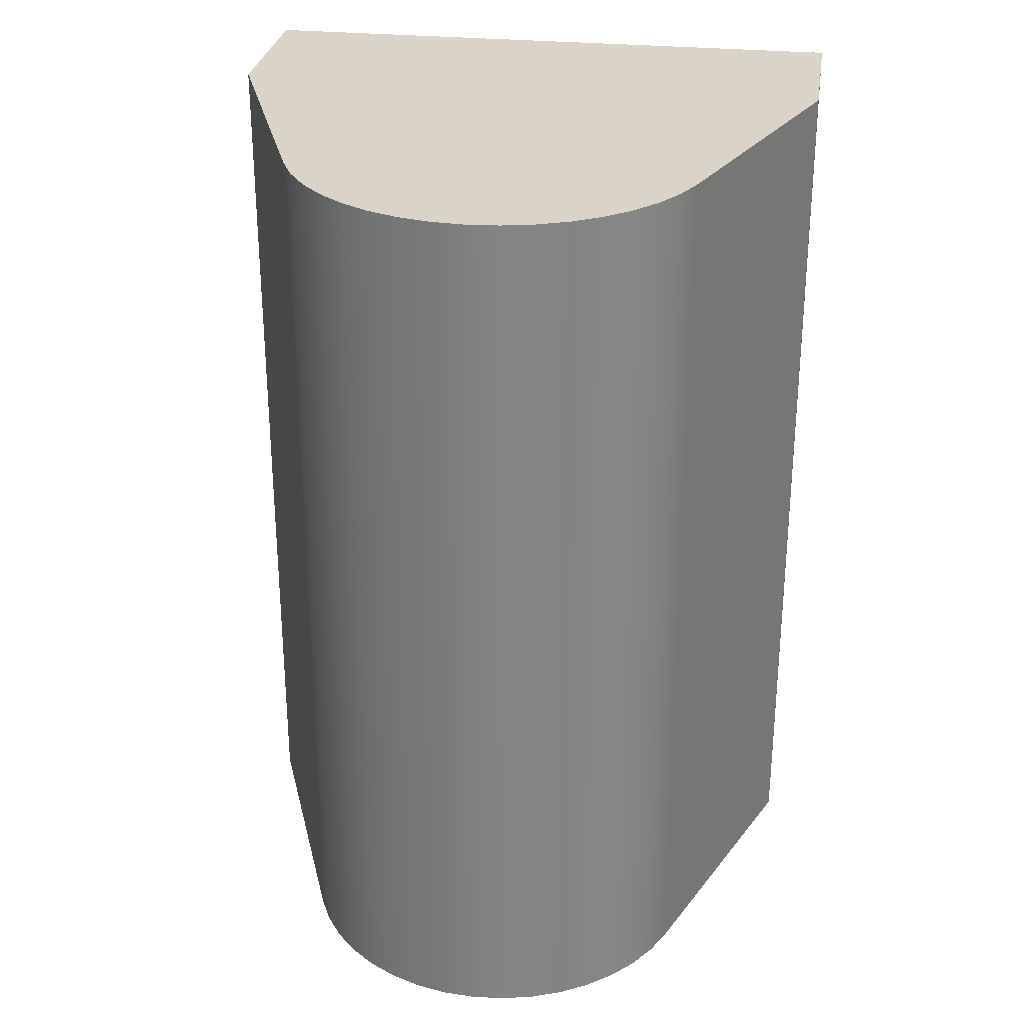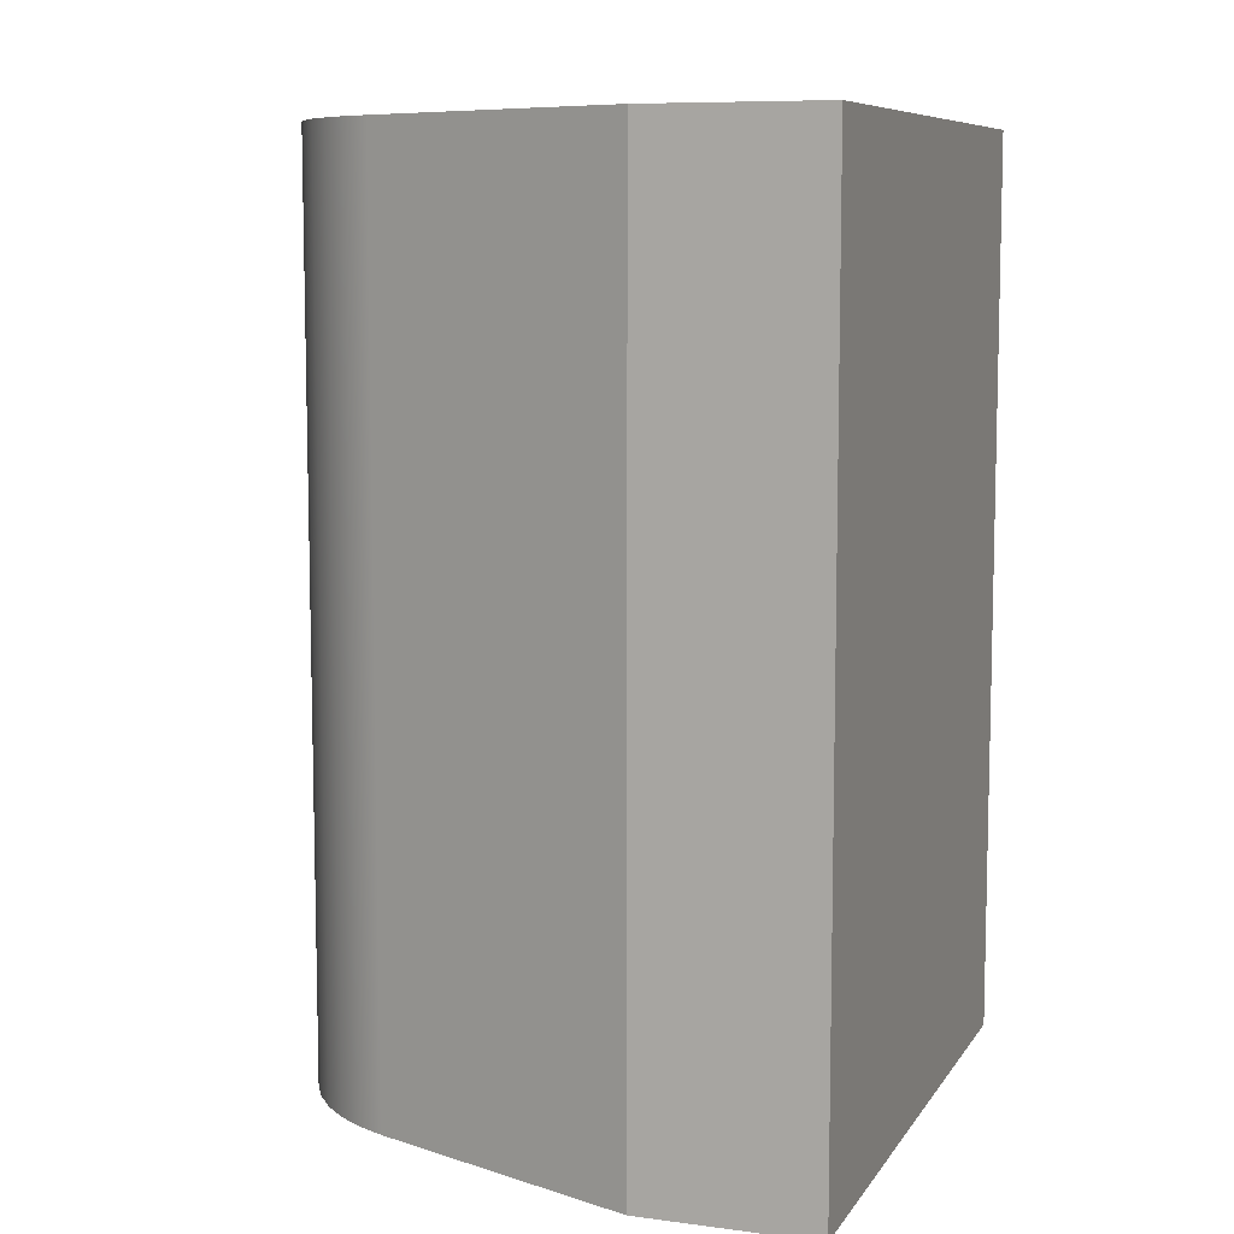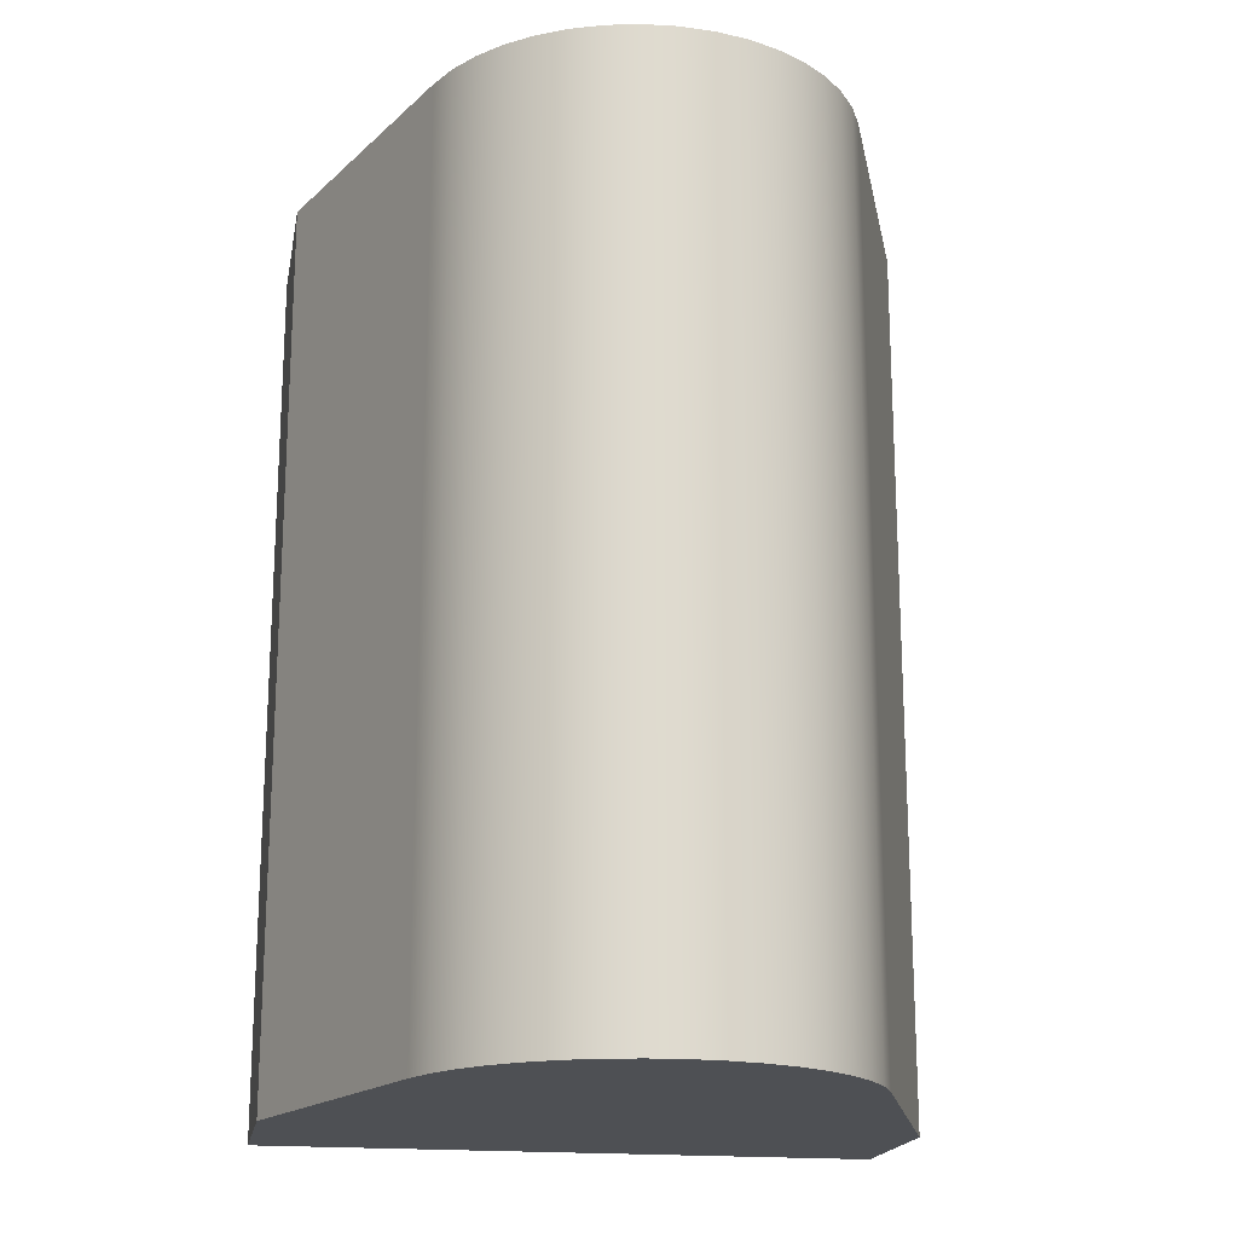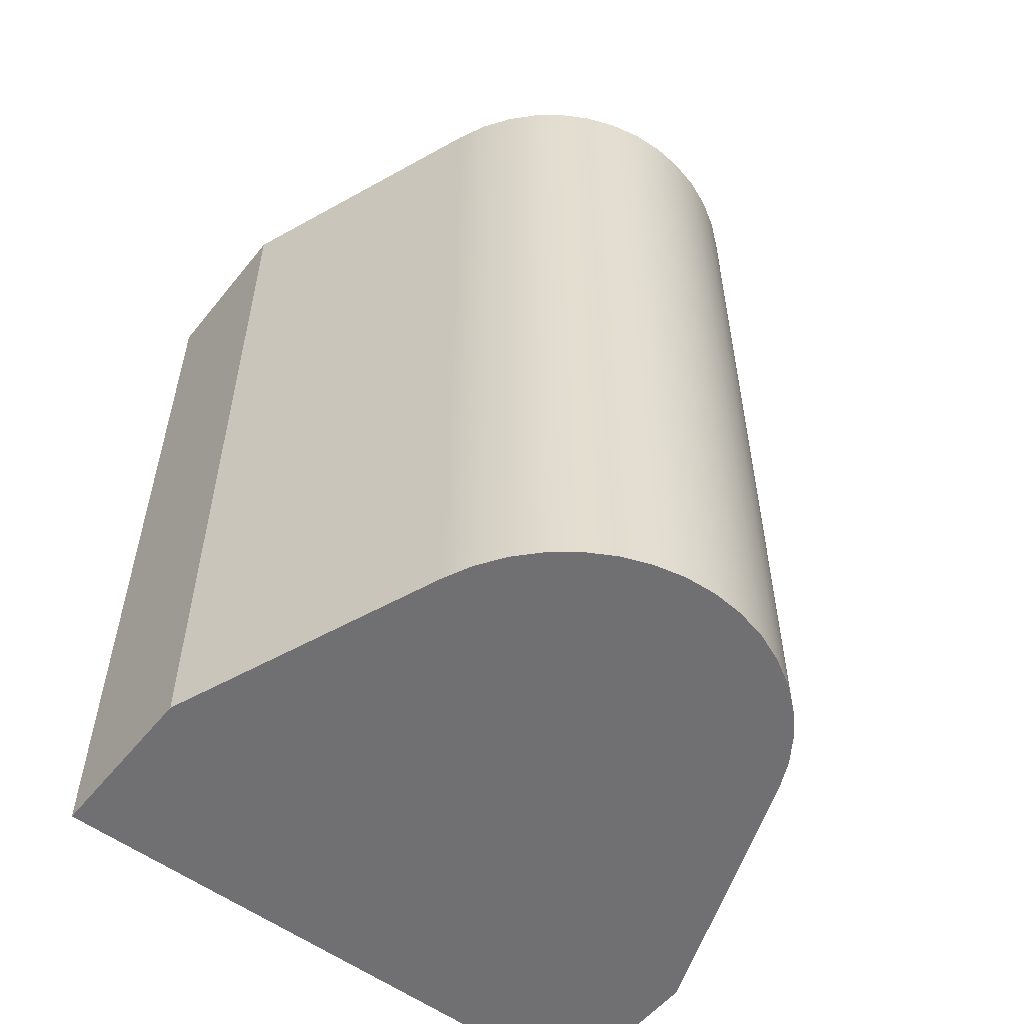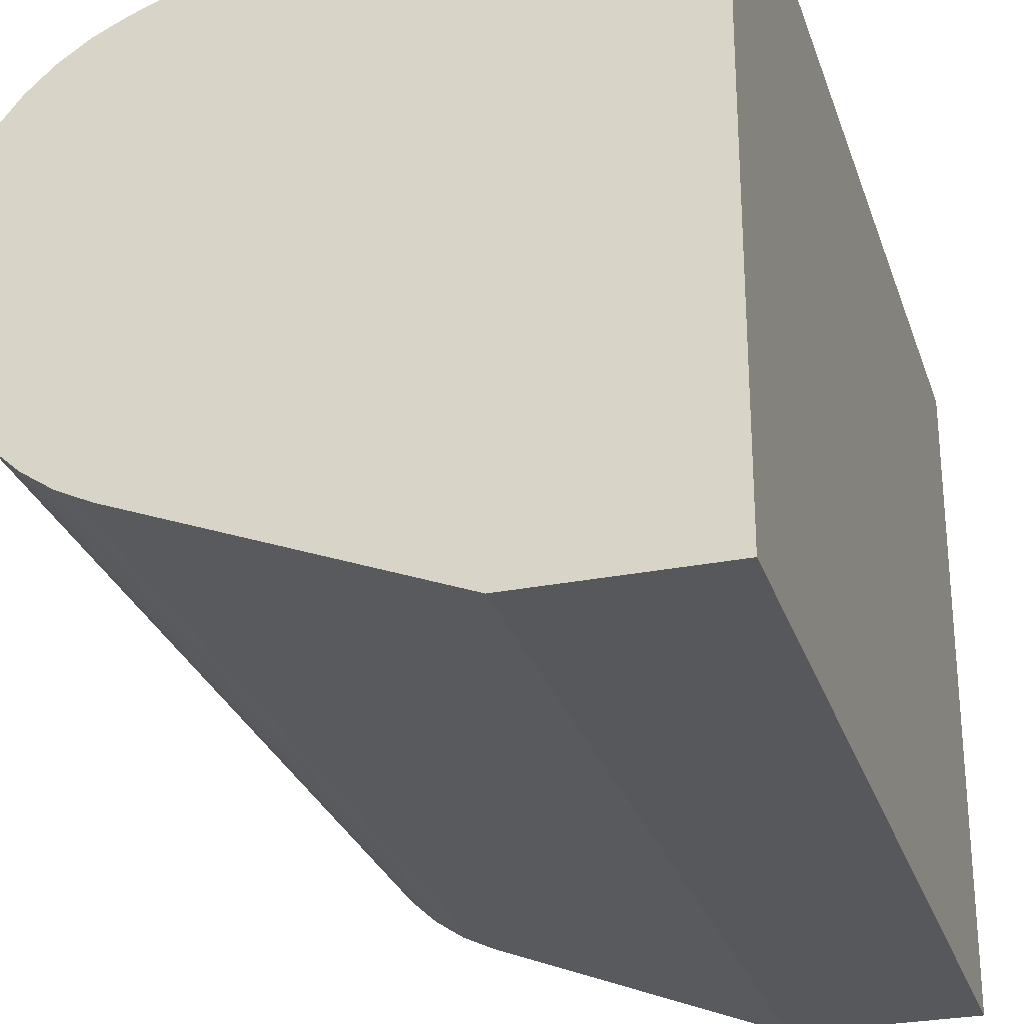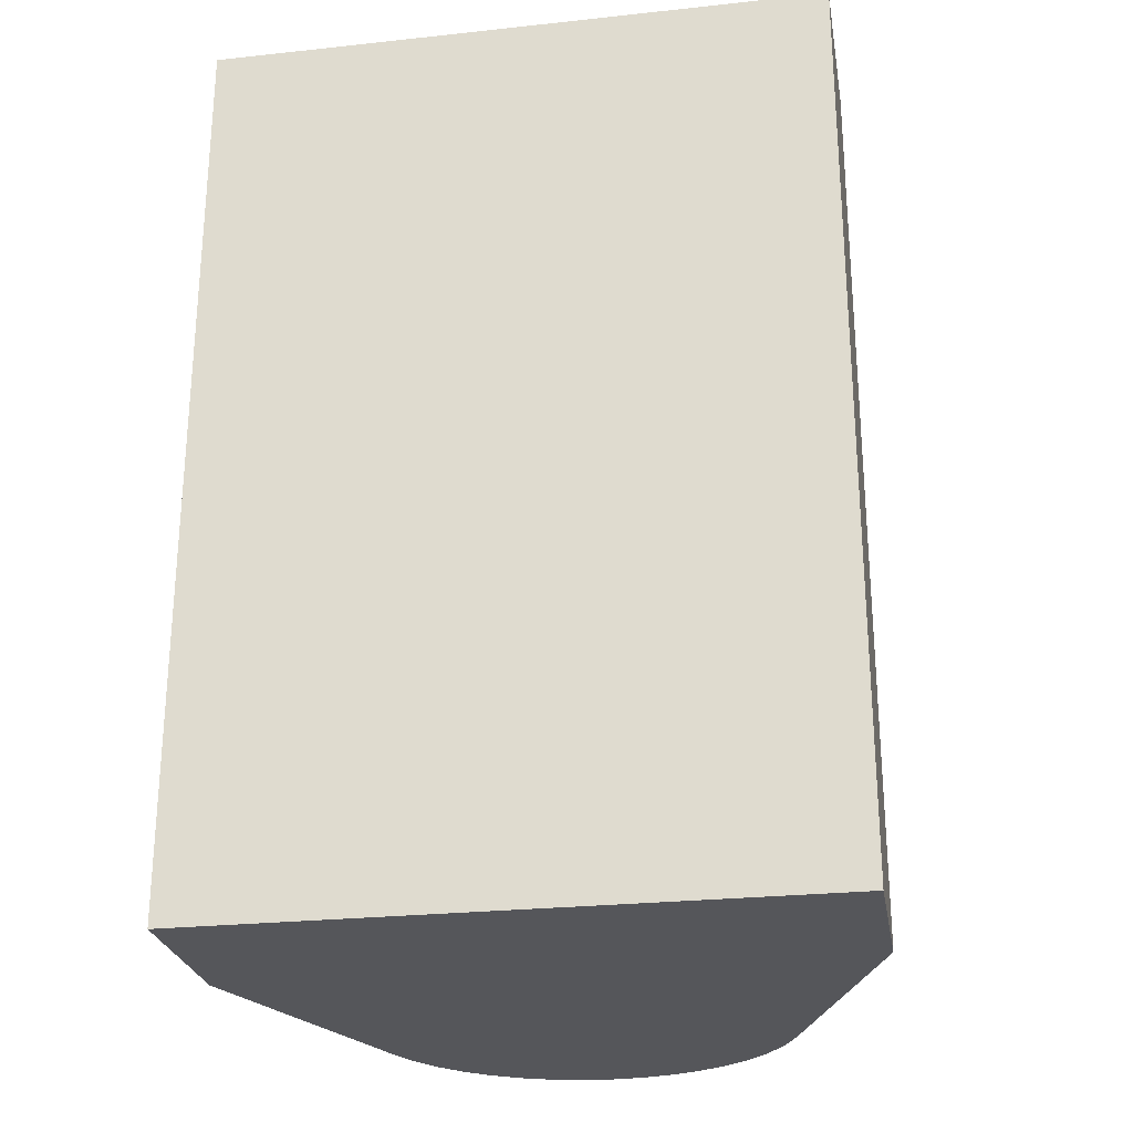
<metadata>
{"format":"obj","ext":"obj","renderer":"f3d","projection":"perspective","resolution":1024,"background":"white","views":[{"elev":28.7,"azim":98.5,"up":"+Z"},{"elev":8.5,"azim":-160.3,"up":"+Z"},{"elev":-18.7,"azim":79.6,"up":"+Z"},{"elev":-55.0,"azim":51.8,"up":"+Z"},{"elev":-28.1,"azim":-163.3,"up":"+Y"},{"elev":-25.9,"azim":-80.3,"up":"+Z"}]}
</metadata>
<code>
v 4.128 4.713 0
v 4.397 4.584 0
v 4.645 4.415 0
v 4.865 4.212 0
v 5.052 3.978 0
v 5.201 3.719 0
v 5.311 3.44 0
v 5.378 3.149 0
v 5.4 2.85 0
v 5.378 2.551 0
v 5.311 2.26 0
v 5.201 1.981 0
v 5.052 1.722 0
v 4.865 1.488 0
v 4.645 1.285 0
v 4.397 1.116 0
v 4.128 0.987 0
v 4.128 0.987 -8.4
v 4.397 1.116 -8.4
v 4.645 1.285 -8.4
v 4.865 1.488 -8.4
v 5.052 1.722 -8.4
v 5.201 1.981 -8.4
v 5.311 2.26 -8.4
v 5.378 2.551 -8.4
v 5.4 2.85 -8.4
v 5.378 3.149 -8.4
v 5.311 3.44 -8.4
v 5.201 3.719 -8.4
v 5.052 3.978 -8.4
v 4.865 4.212 -8.4
v 4.645 4.415 -8.4
v 4.397 4.584 -8.4
v 4.128 4.713 -8.4
v 1.6 5.7 0
v 4.128 4.713 0
v 4.128 4.713 -8.4
v 1.6 5.7 -8.4
v 0 5.7 0
v 1.6 5.7 0
v 1.6 5.7 -8.4
v 0 5.7 -8.4
v 0 0 0
v 0 5.7 0
v 0 5.7 -8.4
v 0 0 -8.4
v 1.6 0 0
v 0 0 0
v 0 0 -8.4
v 1.6 0 -8.4
v 4.128 0.987 0
v 1.6 0 0
v 1.6 0 -8.4
v 4.128 0.987 -8.4
v 1.6 0 0
v 4.128 0.987 0
v 4.397 1.116 0
v 4.645 1.285 0
v 4.865 1.488 0
v 5.052 1.722 0
v 5.201 1.981 0
v 5.311 2.26 0
v 5.378 2.551 0
v 5.4 2.85 0
v 5.378 3.149 0
v 5.311 3.44 0
v 5.201 3.719 0
v 5.052 3.978 0
v 4.865 4.212 0
v 4.645 4.415 0
v 4.397 4.584 0
v 4.128 4.713 0
v 1.6 5.7 0
v 0 5.7 0
v 0 0 0
v 4.128 0.987 -8.4
v 1.6 0 -8.4
v 0 0 -8.4
v 0 5.7 -8.4
v 1.6 5.7 -8.4
v 4.128 4.713 -8.4
v 4.397 4.584 -8.4
v 4.645 4.415 -8.4
v 4.865 4.212 -8.4
v 5.052 3.978 -8.4
v 5.201 3.719 -8.4
v 5.311 3.44 -8.4
v 5.378 3.149 -8.4
v 5.4 2.85 -8.4
v 5.378 2.551 -8.4
v 5.311 2.26 -8.4
v 5.201 1.981 -8.4
v 5.052 1.722 -8.4
v 4.865 1.488 -8.4
v 4.645 1.285 -8.4
v 4.397 1.116 -8.4
g a67c50a2-e380-11ea-b49d-54bf646e7e1f
f 34 1 33
f 33 1 2
f 33 2 32
f 32 2 3
f 32 3 31
f 31 3 4
f 31 4 30
f 30 4 5
f 30 5 29
f 29 5 6
f 29 6 28
f 28 6 7
f 28 7 27
f 27 7 8
f 27 8 26
f 26 8 9
f 26 9 25
f 25 9 10
f 25 10 24
f 24 10 11
f 24 11 23
f 23 11 12
f 23 12 22
f 22 12 13
f 22 13 21
f 21 13 14
f 21 14 20
f 20 14 15
f 20 15 19
f 19 15 16
f 19 16 18
f 18 16 17
g a67cc5ca-e380-11ea-b439-54bf646e7e1f
f 35 36 38
f 38 36 37
g a67d3af8-e380-11ea-9f71-54bf646e7e1f
f 39 40 42
f 42 40 41
g a67db030-e380-11ea-b421-54bf646e7e1f
f 43 44 46
f 46 44 45
g a67dfe52-e380-11ea-b8ae-54bf646e7e1f
f 47 48 50
f 50 48 49
g a67e740a-e380-11ea-8d38-54bf646e7e1f
f 51 52 54
f 54 52 53
g a67ee8b6-e380-11ea-814d-54bf646e7e1f
f 55 56 75
f 75 56 72
f 75 72 73
f 56 57 72
f 72 57 71
f 71 57 58
f 71 58 70
f 70 58 59
f 70 59 69
f 69 59 60
f 69 60 68
f 68 60 61
f 68 61 67
f 67 61 62
f 67 62 66
f 66 62 63
f 66 63 65
f 65 63 64
f 73 74 75
g a67f36cc-e380-11ea-ab5d-54bf646e7e1f
f 77 78 76
f 76 78 81
f 76 81 96
f 96 81 82
f 96 82 95
f 95 82 83
f 95 83 94
f 94 83 84
f 94 84 93
f 93 84 85
f 93 85 92
f 92 85 86
f 92 86 91
f 91 86 87
f 91 87 90
f 90 87 88
f 90 88 89
f 79 80 78
f 78 80 81

</code>
